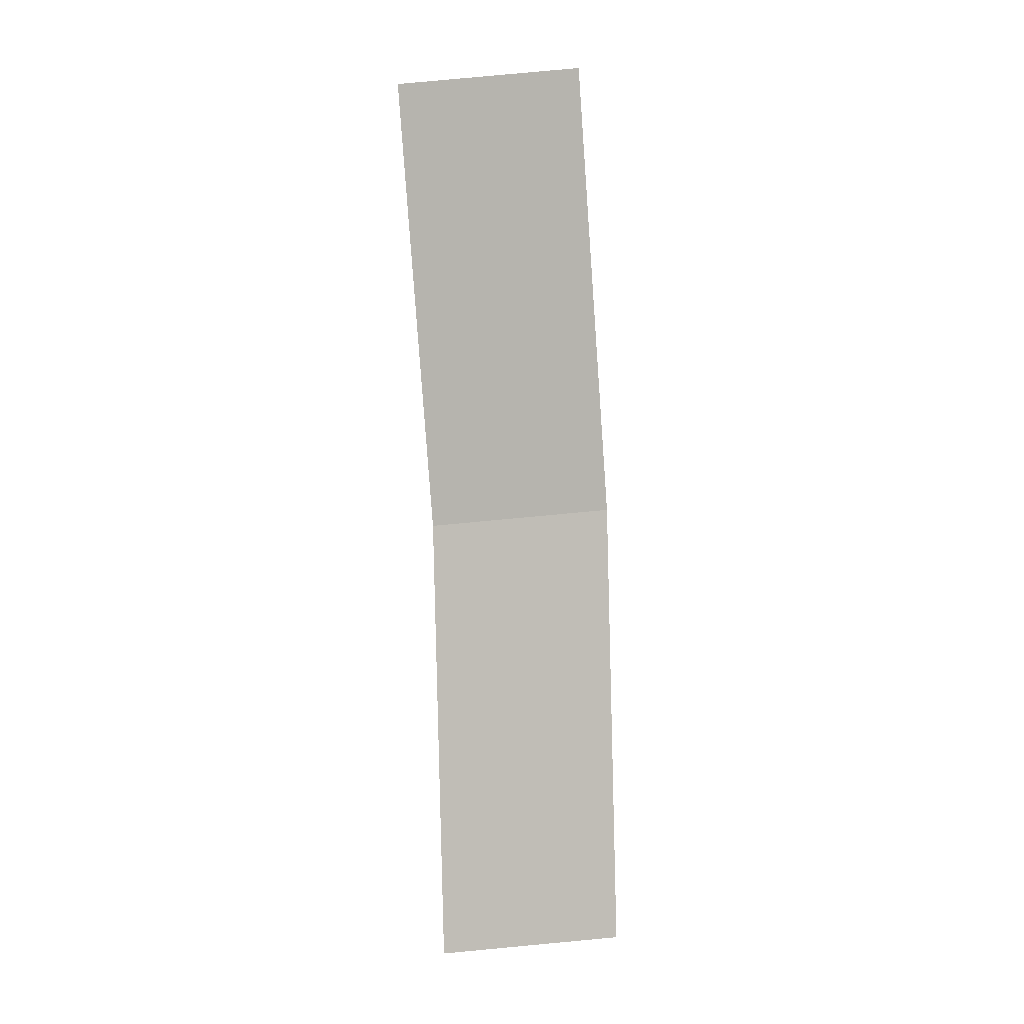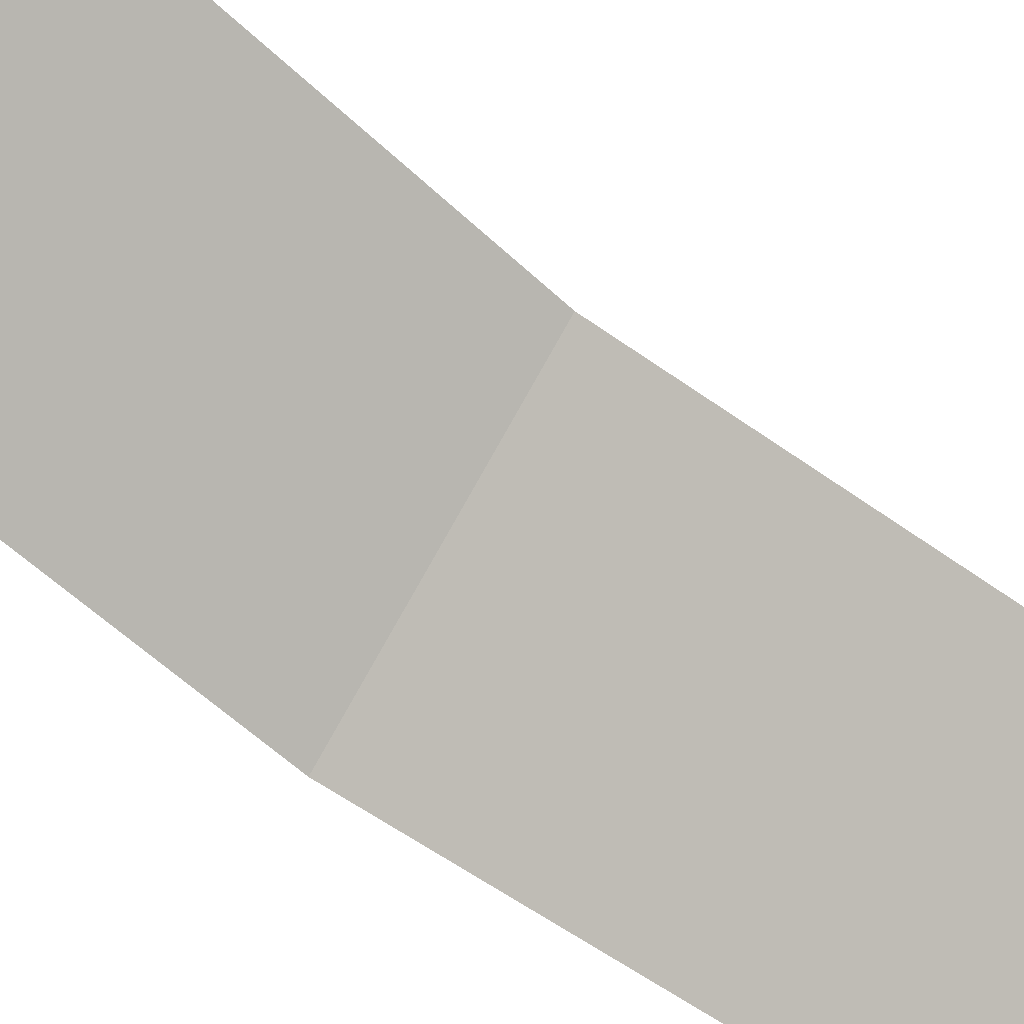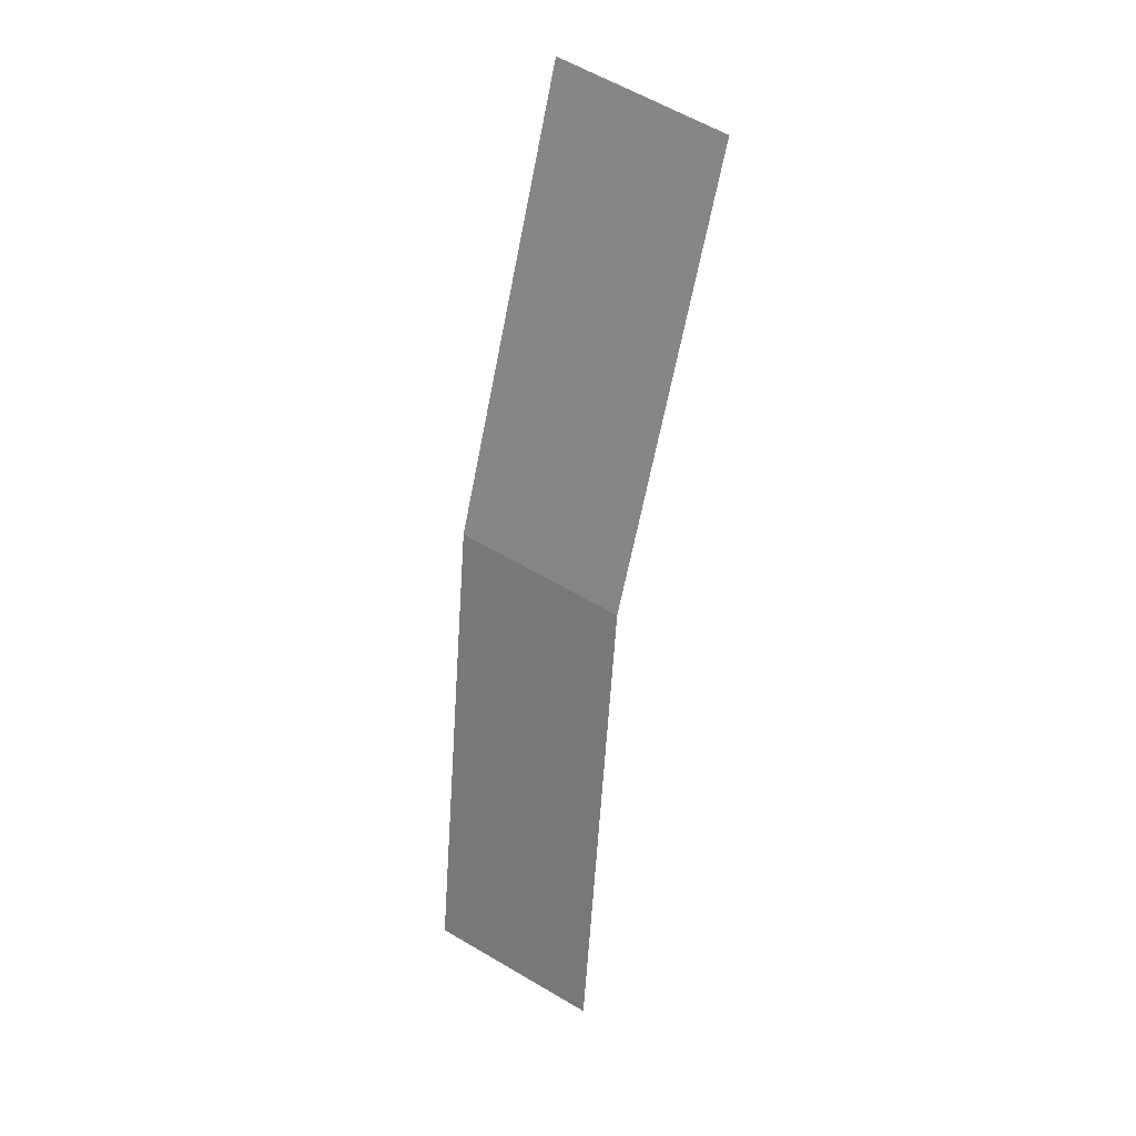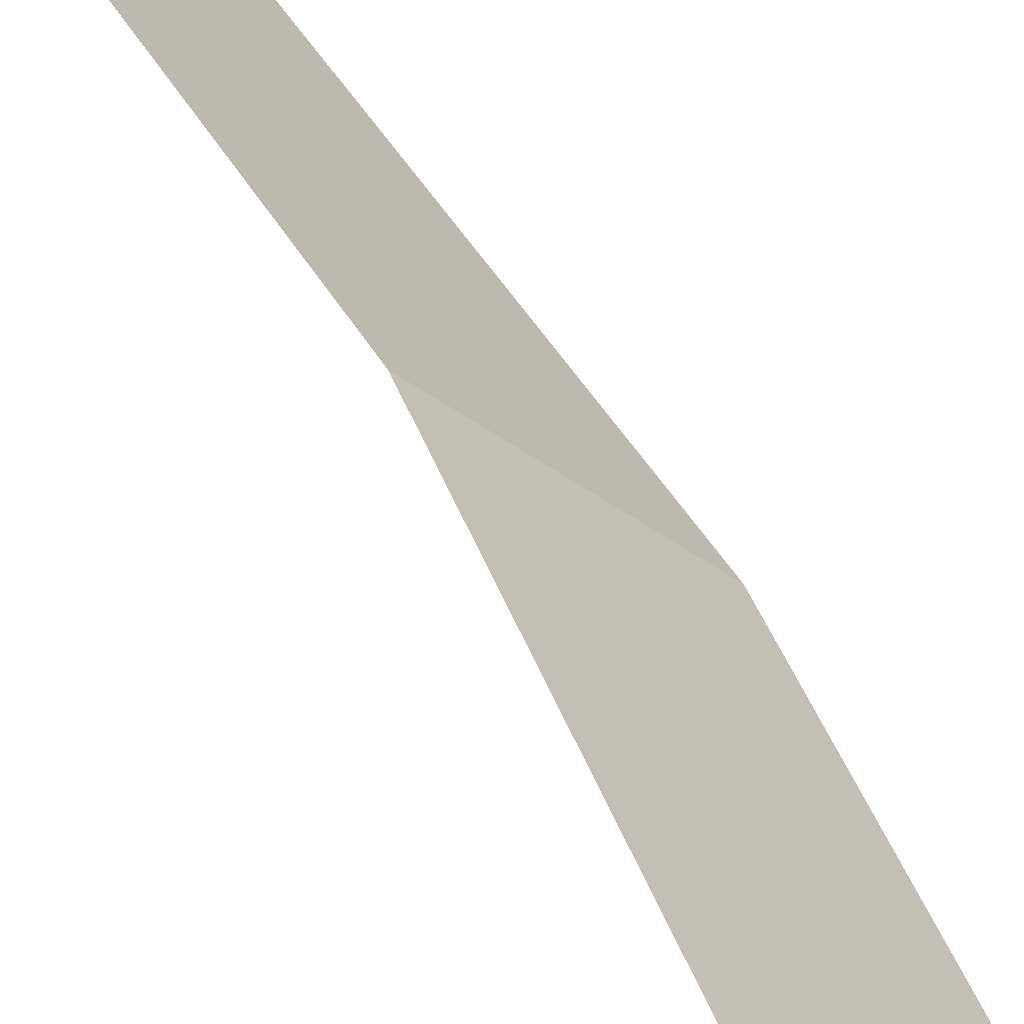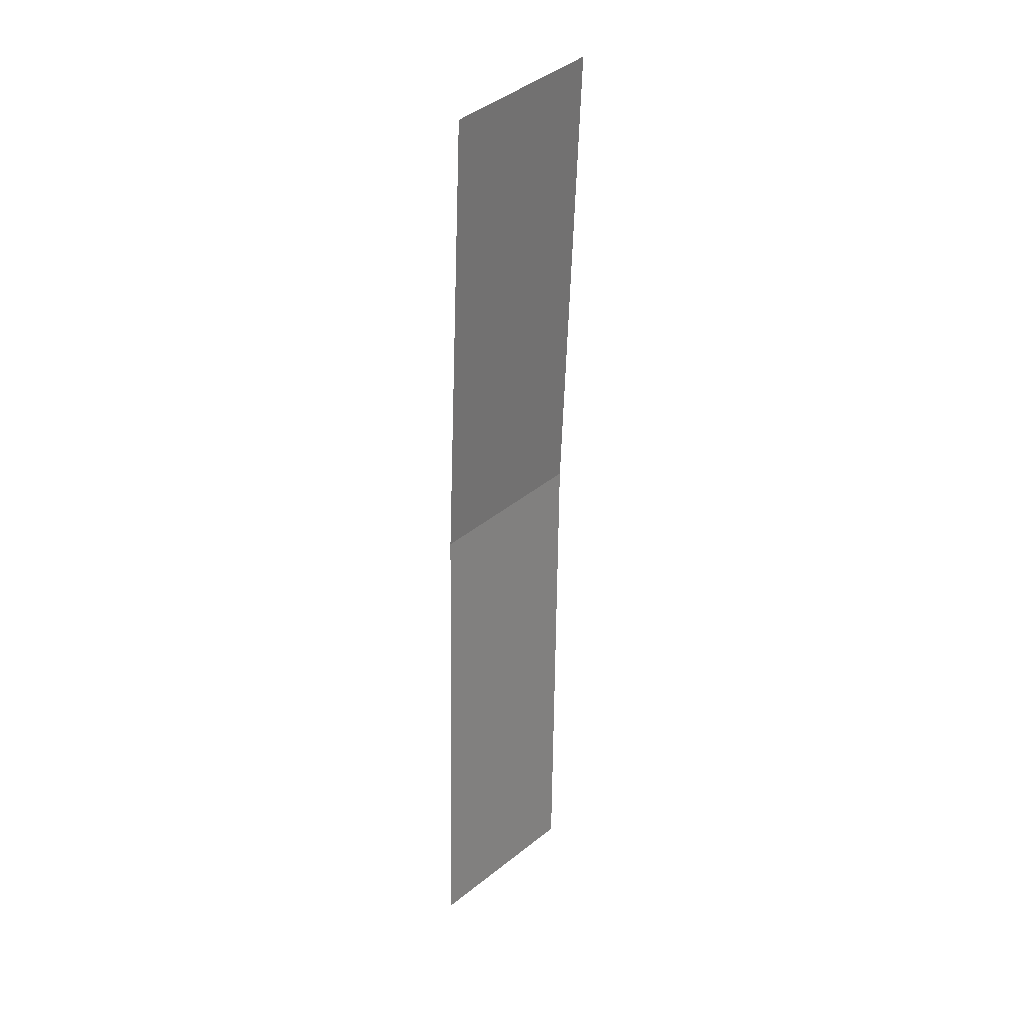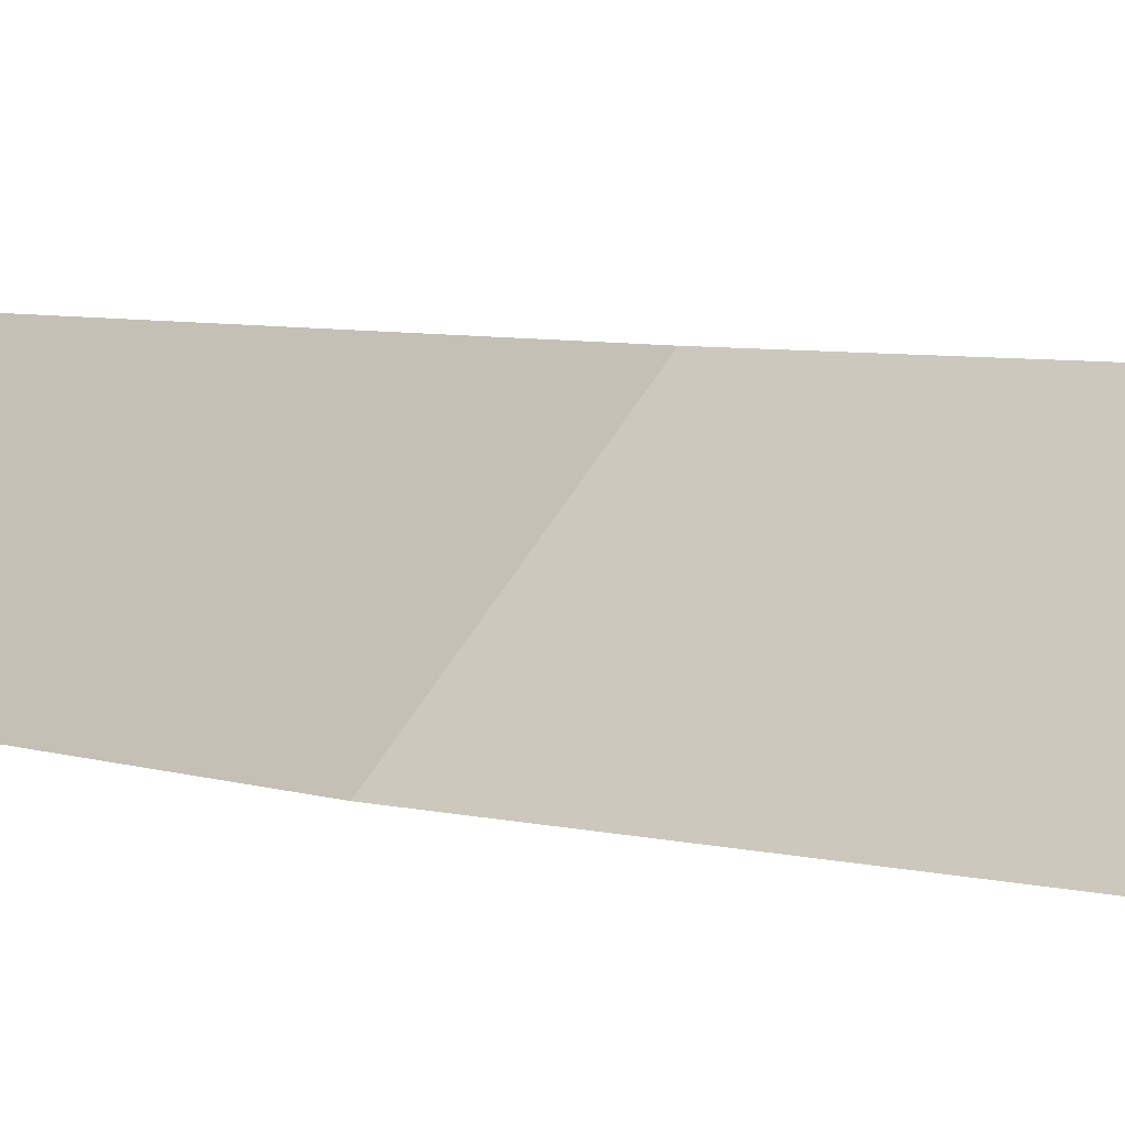
<metadata>
{"format":"obj","ext":"obj","renderer":"f3d","projection":"perspective","resolution":1024,"background":"white","views":[{"elev":-1.4,"azim":-68.5,"up":"+Z"},{"elev":-50.9,"azim":-140.5,"up":"+Y"},{"elev":25.5,"azim":178.0,"up":"+Z"},{"elev":38.8,"azim":-29.2,"up":"+Y"},{"elev":20.6,"azim":-100.2,"up":"+Z"},{"elev":4.4,"azim":131.1,"up":"+Y"}]}
</metadata>
<code>
v 1.2 0.05 0
v 1.19 0.05 0.1566
v 1.239 0 0.1631
v 1.25 0 0
v 1.19 0.05 0.1566
v 1.159 0.05 0.3106
v 1.207 0 0.3235
v 1.239 0 0.1631
g mesh1795
f 1 2 3
f 3 4 1
f 5 6 7
f 7 8 5

</code>
